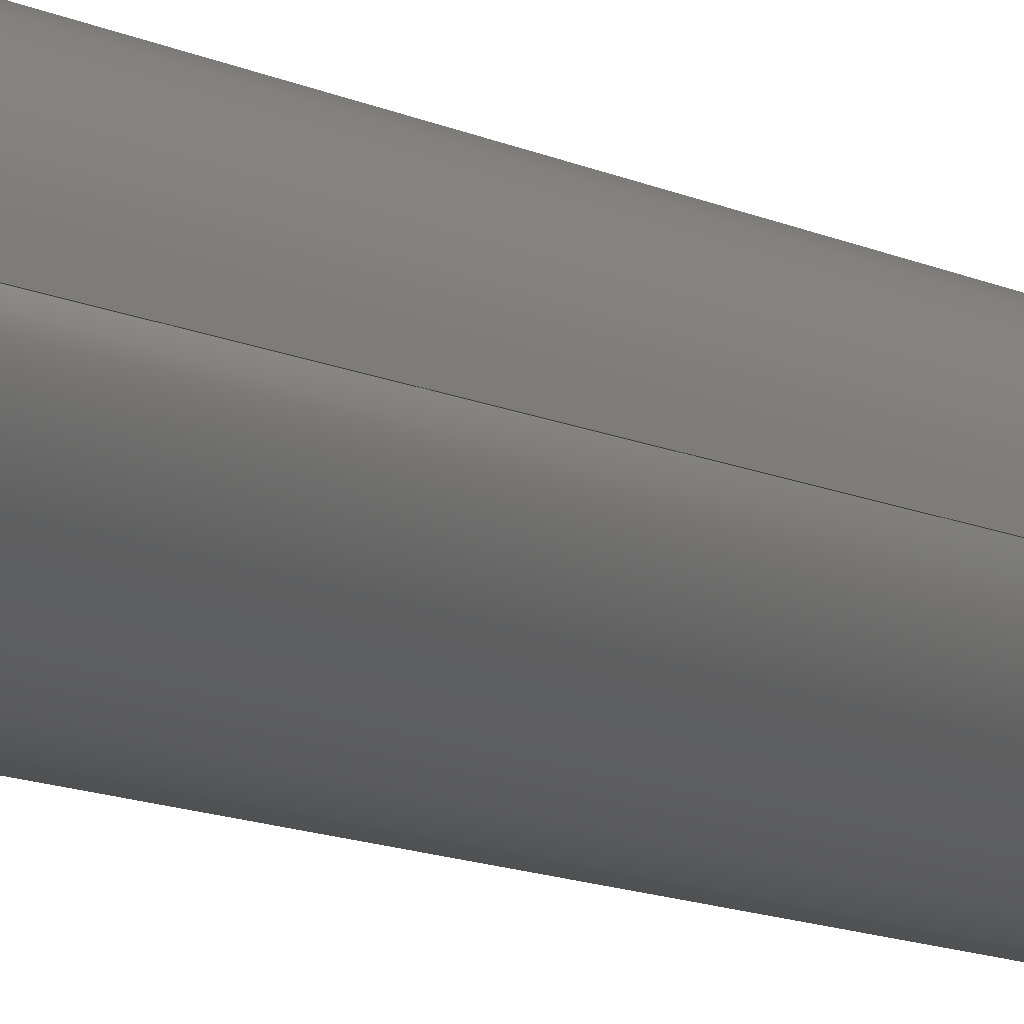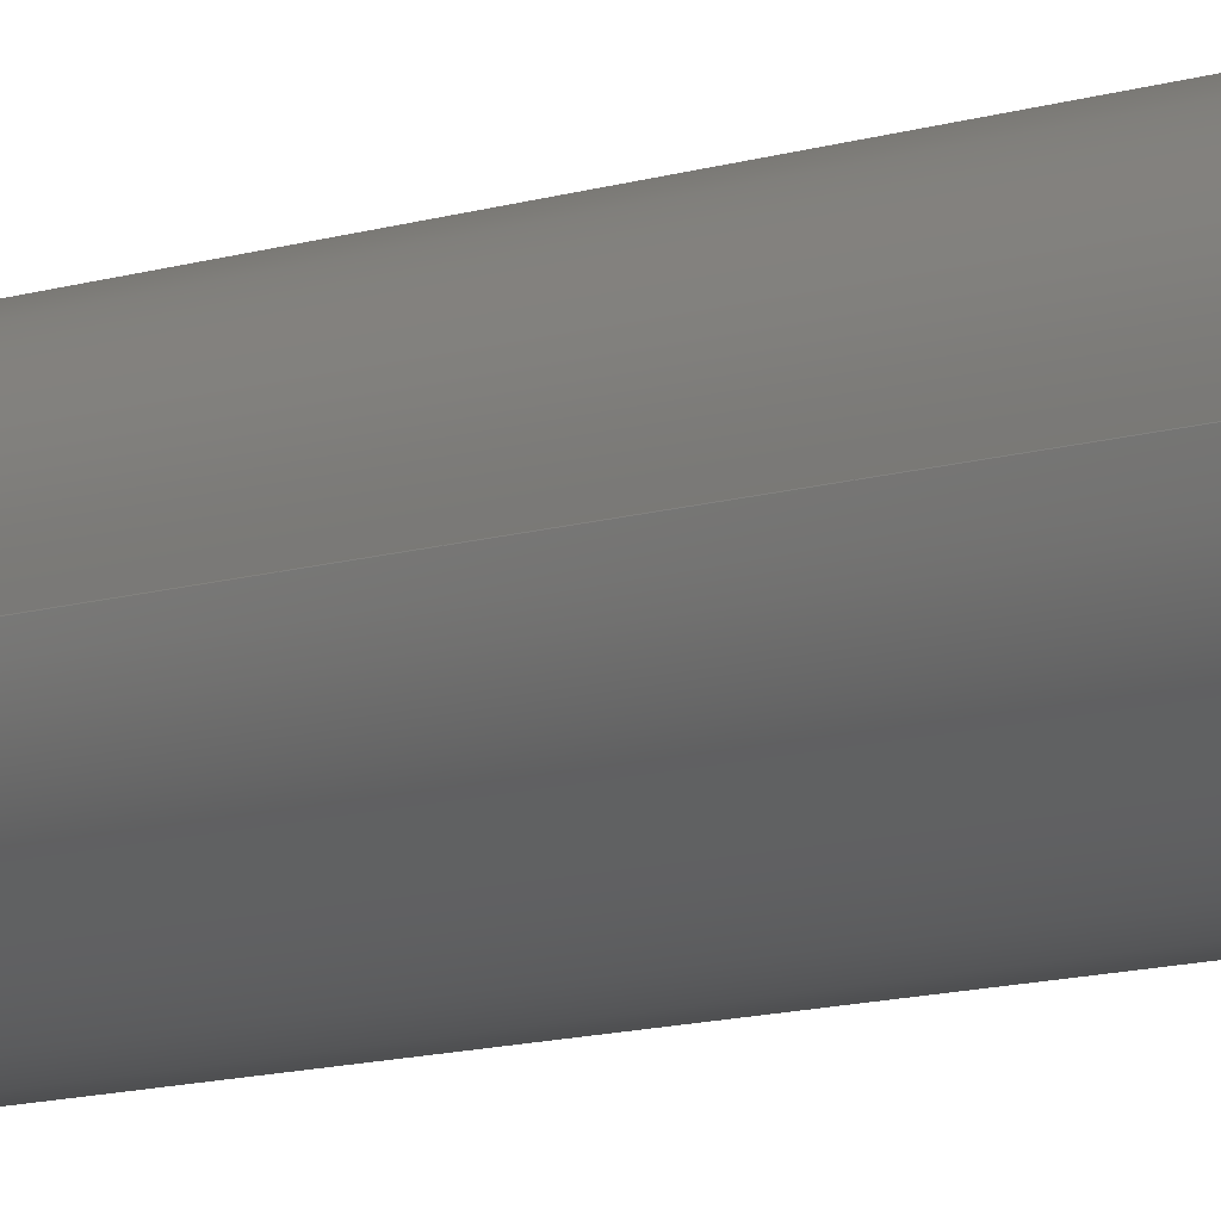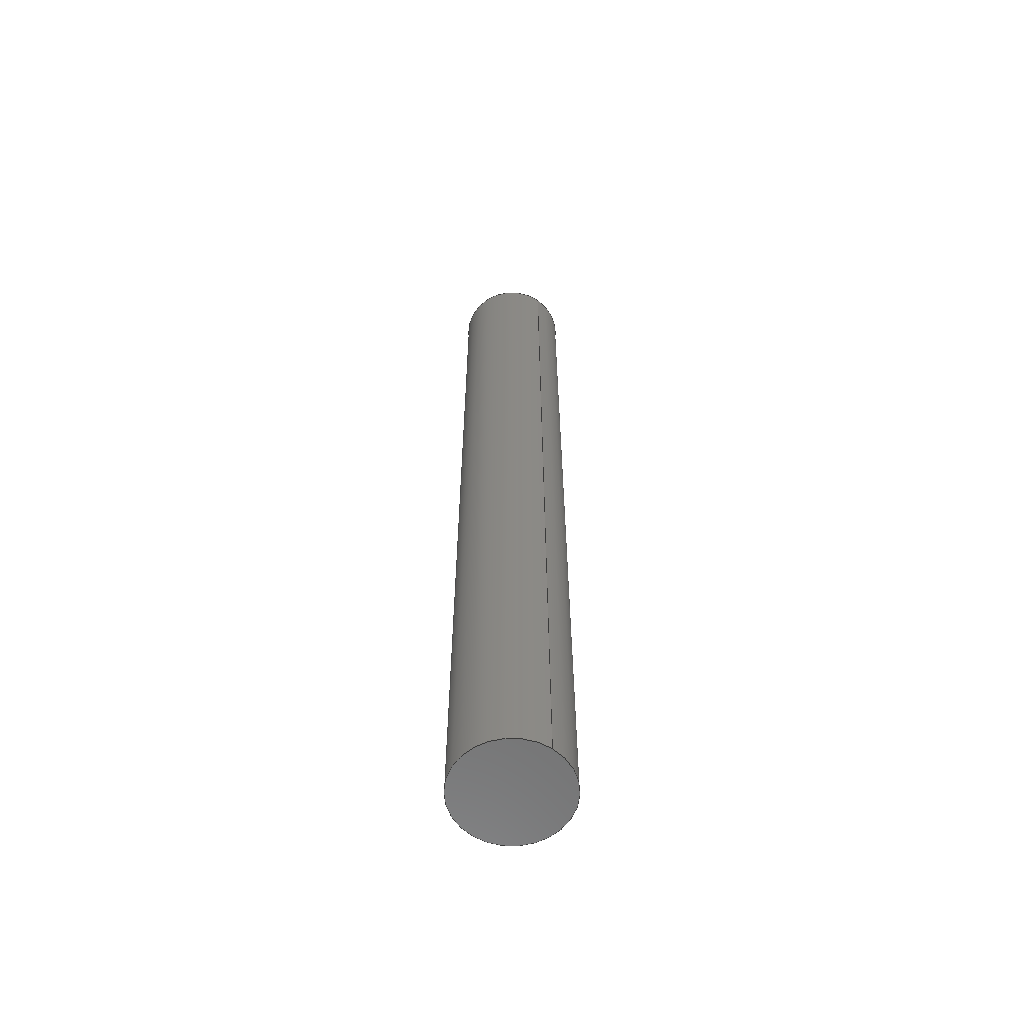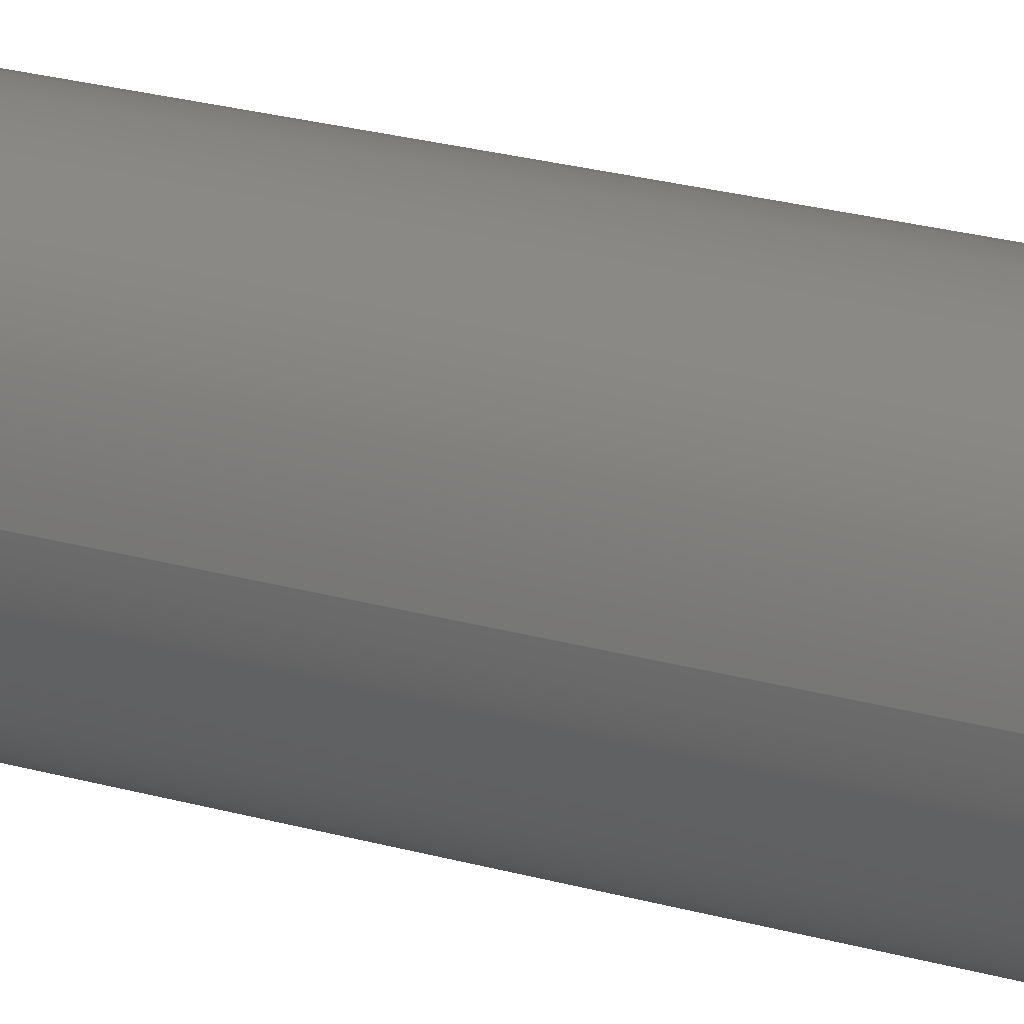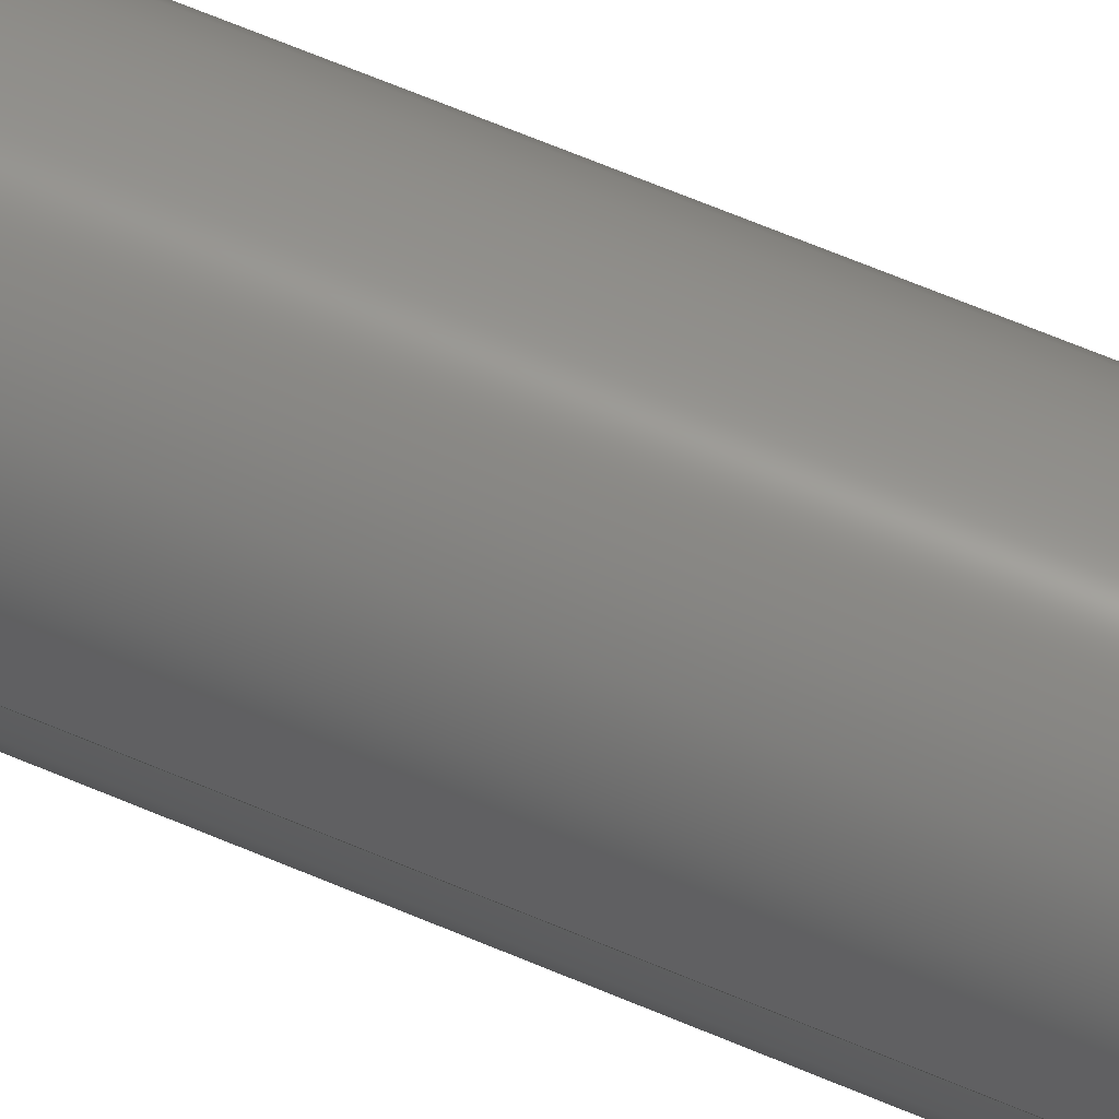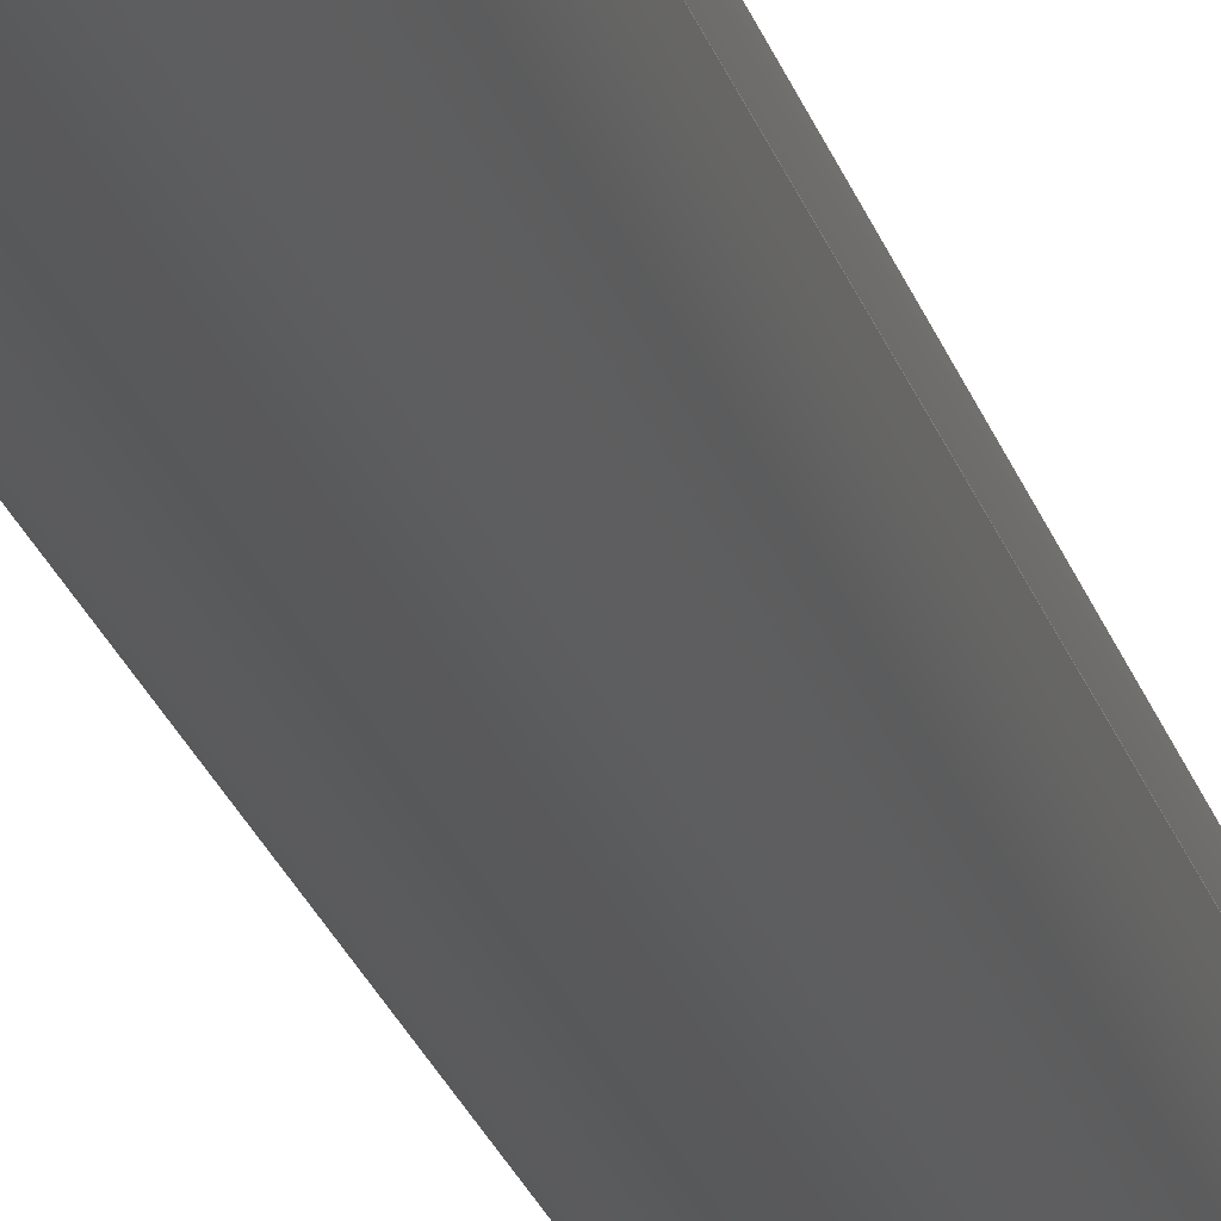
<metadata>
{"format":"step","ext":"step","renderer":"f3d","projection":"perspective","resolution":1024,"background":"white","views":[{"elev":-7.9,"azim":-149.6,"up":"+Y"},{"elev":-8.2,"azim":-43.1,"up":"+Y"},{"elev":-60.6,"azim":54.3,"up":"+Z"},{"elev":15.3,"azim":-53.9,"up":"+Y"},{"elev":58.6,"azim":114.5,"up":"+Y"},{"elev":-21.4,"azim":13.7,"up":"+Y"}]}
</metadata>
<code>
ISO-10303-21;
DATA;
#1 = ADVANCED_FACE ( 'NONE', ( #24 ), #34, .T. ) ;
#2 = EDGE_LOOP ( 'NONE', ( #31, #45 ) ) ;
#3 = ADVANCED_FACE ( 'NONE', ( #15 ), #67, .T. ) ;
#4 = VERTEX_POINT ( 'NONE', #71 ) ;
#5 = VECTOR ( 'NONE', #83, 1000 ) ;
#6 = CYLINDRICAL_SURFACE ( 'NONE', #112, 2.413 ) ;
#7 = CIRCLE ( 'NONE', #105, 2.413 ) ;
#8 = UNCERTAINTY_MEASURE_WITH_UNIT (LENGTH_MEASURE( 1e-05 ), #122, 'distance_accuracy_value', 'NONE');
#9 = ADVANCED_FACE ( 'NONE', ( #114 ), #89, .F. ) ;
#10 = ORIENTED_EDGE ( 'NONE', *, *, #126, .T. ) ;
#11 = COLOUR_RGB ( '',0.749, 0.749, 0.749 ) ;
#12 = CIRCLE ( 'NONE', #106, 2.413 ) ;
#13 = ORIENTED_EDGE ( 'NONE', *, *, #82, .F. ) ;
#14 = VERTEX_POINT ( 'NONE', #135 ) ;
#15 = FACE_OUTER_BOUND ( 'NONE', #21, .T. ) ;
#16 = PRODUCT_DEFINITION_CONTEXT ( 'detailed design', #47, 'design' ) ;
#17 = UNCERTAINTY_MEASURE_WITH_UNIT (LENGTH_MEASURE( 1e-05 ), #65, 'distance_accuracy_value', 'NONE');
#18 = SURFACE_STYLE_FILL_AREA ( #129 ) ;
#19 = LINE ( 'NONE', #76, #5 ) ;
#20 = ORIENTED_EDGE ( 'NONE', *, *, #77, .T. ) ;
#21 = EDGE_LOOP ( 'NONE', ( #94, #20 ) ) ;
#22 = PRODUCT_DEFINITION_SHAPE ( 'NONE', 'NONE',  #72 ) ;
#23 = ORIENTED_EDGE ( 'NONE', *, *, #127, .F. ) ;
#24 = FACE_OUTER_BOUND ( 'NONE', #51, .T. ) ;
#25 = ORIENTED_EDGE ( 'NONE', *, *, #127, .T. ) ;
#26 = ADVANCED_BREP_SHAPE_REPRESENTATION ( 'frame_pins_(x3)', ( #46, #73 ), #99 ) ;
#27 = UNCERTAINTY_MEASURE_WITH_UNIT (LENGTH_MEASURE( 1e-05 ), #54, 'distance_accuracy_value', 'NONE');
#28 = ORIENTED_EDGE ( 'NONE', *, *, #86, .T. ) ;
#29 = PRESENTATION_STYLE_ASSIGNMENT (( #124 ) ) ;
#30 = VECTOR ( 'NONE', #131, 1000 ) ;
#31 = ORIENTED_EDGE ( 'NONE', *, *, #86, .F. ) ;
#32 = CLOSED_SHELL ( 'NONE', ( #39, #1, #3, #9 ) ) ;
#33 = VERTEX_POINT ( 'NONE', #134 ) ;
#34 = CYLINDRICAL_SURFACE ( 'NONE', #123, 2.413 ) ;
#35 = ORIENTED_EDGE ( 'NONE', *, *, #96, .F. ) ;
#36 = SURFACE_STYLE_FILL_AREA ( #58 ) ;
#37 = VERTEX_POINT ( 'NONE', #139 ) ;
#38 = PRODUCT ( 'frame_pins_(x3)', 'frame_pins_(x3)', '', ( #48 ) ) ;
#39 = ADVANCED_FACE ( 'NONE', ( #41 ), #6, .T. ) ;
#40 = PRESENTATION_STYLE_ASSIGNMENT (( #56 ) ) ;
#41 = FACE_OUTER_BOUND ( 'NONE', #59, .T. ) ;
#42 = APPLICATION_PROTOCOL_DEFINITION ( 'draft international standard', 'automotive_design', 1998, #47 ) ;
#43 = ORIENTED_EDGE ( 'NONE', *, *, #77, .F. ) ;
#44 = LINE ( 'NONE', #110, #30 ) ;
#45 = ORIENTED_EDGE ( 'NONE', *, *, #126, .F. ) ;
#46 = MANIFOLD_SOLID_BREP ( 'Extrusion1', #32 ) ;
#47 = APPLICATION_CONTEXT ( 'automotive_design' ) ;
#48 = PRODUCT_CONTEXT ( 'NONE', #61, 'mechanical' ) ;
#49 = DIRECTION ( 'NONE',  ( 1, 0, 0 ) ) ;
#50 = DIRECTION ( 'NONE',  ( 0, 0, 1 ) ) ;
#51 = EDGE_LOOP ( 'NONE', ( #23, #35, #55, #28 ) ) ;
#52 =( NAMED_UNIT ( * ) SI_UNIT ( $, .STERADIAN. ) SOLID_ANGLE_UNIT ( ) );
#53 =( NAMED_UNIT ( * ) PLANE_ANGLE_UNIT ( ) SI_UNIT ( $, .RADIAN. ) );
#54 =( LENGTH_UNIT ( ) NAMED_UNIT ( * ) SI_UNIT ( .MILLI., .METRE. ) );
#55 = ORIENTED_EDGE ( 'NONE', *, *, #82, .T. ) ;
#56 = SURFACE_STYLE_USAGE ( .BOTH. , #57 ) ;
#57 = SURFACE_SIDE_STYLE ('',( #36 ) ) ;
#58 = FILL_AREA_STYLE ('',( #60 ) ) ;
#59 = EDGE_LOOP ( 'NONE', ( #43, #25, #10, #13 ) ) ;
#60 = FILL_AREA_STYLE_COLOUR ( '', #128 ) ;
#61 = APPLICATION_CONTEXT ( 'automotive_design' ) ;
#62 = APPLICATION_PROTOCOL_DEFINITION ( 'draft international standard', 'automotive_design', 1998, #61 ) ;
#63 =( NAMED_UNIT ( * ) SI_UNIT ( $, .STERADIAN. ) SOLID_ANGLE_UNIT ( ) );
#64 =( NAMED_UNIT ( * ) PLANE_ANGLE_UNIT ( ) SI_UNIT ( $, .RADIAN. ) );
#65 =( LENGTH_UNIT ( ) NAMED_UNIT ( * ) SI_UNIT ( .MILLI., .METRE. ) );
#66 = CARTESIAN_POINT ( 'NONE',  ( 0, 0, 0 ) ) ;
#67 = PLANE ( 'NONE',  #119 ) ;
#68 = DIRECTION ( 'NONE',  ( 1, 0, 0 ) ) ;
#69 = SHAPE_DEFINITION_REPRESENTATION ( #22, #26 ) ;
#70 = PRODUCT_DEFINITION_FORMATION_WITH_SPECIFIED_SOURCE ( 'ANY', '', #38, .NOT_KNOWN. ) ;
#71 = CARTESIAN_POINT ( 'NONE',  ( -2.413, 0, 0 ) ) ;
#72 = PRODUCT_DEFINITION ( 'UNKNOWN', '', #70, #16 ) ;
#73 = AXIS2_PLACEMENT_3D ( 'NONE', #66, #50, #49 ) ;
#74 = DIRECTION ( 'NONE',  ( 0, 0, 1 ) ) ;
#75 = CARTESIAN_POINT ( 'NONE',  ( 0, 0, 0 ) ) ;
#76 = CARTESIAN_POINT ( 'NONE',  ( 2.413, 2.955e-16, 40.64 ) ) ;
#77 = EDGE_CURVE ( 'NONE', #14, #33, #12, .T. ) ;
#78 = DIRECTION ( 'NONE',  ( 1, 0, 0 ) ) ;
#79 = DIRECTION ( 'NONE',  ( 0, 0, 1 ) ) ;
#80 = DIRECTION ( 'NONE',  ( 1, 0, -0 ) ) ;
#81 = CARTESIAN_POINT ( 'NONE',  ( 0, 0, 40.64 ) ) ;
#82 = EDGE_CURVE ( 'NONE', #33, #4, #44, .T. ) ;
#83 = DIRECTION ( 'NONE',  ( -0, -0, -1 ) ) ;
#84 =( GEOMETRIC_REPRESENTATION_CONTEXT ( 3 ) GLOBAL_UNCERTAINTY_ASSIGNED_CONTEXT ( ( #27 ) ) GLOBAL_UNIT_ASSIGNED_CONTEXT ( ( #54, #53, #52 ) ) REPRESENTATION_CONTEXT ( 'NONE', 'WORKASPACE' ) );
#85 = DIRECTION ( 'NONE',  ( 1, 0, 0 ) ) ;
#86 = EDGE_CURVE ( 'NONE', #4, #37, #7, .T. ) ;
#87 = DIRECTION ( 'NONE',  ( 0, 0, 1 ) ) ;
#88 = MECHANICAL_DESIGN_GEOMETRIC_PRESENTATION_REPRESENTATION (  '', ( #93 ), #84 ) ;
#89 = PLANE ( 'NONE',  #116 ) ;
#90 = PRESENTATION_LAYER_ASSIGNMENT (  '', '', ( #93 ) ) ;
#91 = CARTESIAN_POINT ( 'NONE',  ( 0, 0, 0 ) ) ;
#92 = PRODUCT_RELATED_PRODUCT_CATEGORY ( 'part', '', ( #38 ) ) ;
#93 = STYLED_ITEM ( 'NONE', ( #40 ), #26 ) ;
#94 = ORIENTED_EDGE ( 'NONE', *, *, #96, .T. ) ;
#95 = DIRECTION ( 'NONE',  ( 1, 0, -0 ) ) ;
#96 = EDGE_CURVE ( 'NONE', #33, #14, #121, .T. ) ;
#97 = DIRECTION ( 'NONE',  ( 0, 0, 1 ) ) ;
#98 = CIRCLE ( 'NONE', #101, 2.413 ) ;
#99 =( GEOMETRIC_REPRESENTATION_CONTEXT ( 3 ) GLOBAL_UNCERTAINTY_ASSIGNED_CONTEXT ( ( #17 ) ) GLOBAL_UNIT_ASSIGNED_CONTEXT ( ( #65, #64, #63 ) ) REPRESENTATION_CONTEXT ( 'NONE', 'WORKASPACE' ) );
#100 = DIRECTION ( 'NONE',  ( -0, -0, -1 ) ) ;
#101 = AXIS2_PLACEMENT_3D ( 'NONE', #75, #74, #68 ) ;
#102 = DIRECTION ( 'NONE',  ( 1, 0, 0 ) ) ;
#103 = AXIS2_PLACEMENT_3D ( 'NONE', #81, #79, #78 ) ;
#104 = DIRECTION ( 'NONE',  ( -1, 0, 0 ) ) ;
#105 = AXIS2_PLACEMENT_3D ( 'NONE', #91, #87, #85 ) ;
#106 = AXIS2_PLACEMENT_3D ( 'NONE', #109, #107, #102 ) ;
#107 = DIRECTION ( 'NONE',  ( 0, 0, 1 ) ) ;
#108 =( GEOMETRIC_REPRESENTATION_CONTEXT ( 3 ) GLOBAL_UNCERTAINTY_ASSIGNED_CONTEXT ( ( #8 ) ) GLOBAL_UNIT_ASSIGNED_CONTEXT ( ( #122, #120, #113 ) ) REPRESENTATION_CONTEXT ( 'NONE', 'WORKASPACE' ) );
#109 = CARTESIAN_POINT ( 'NONE',  ( 0, 0, 40.64 ) ) ;
#110 = CARTESIAN_POINT ( 'NONE',  ( -2.413, 0, 40.64 ) ) ;
#111 = MECHANICAL_DESIGN_GEOMETRIC_PRESENTATION_REPRESENTATION (  '', ( #115 ), #108 ) ;
#112 = AXIS2_PLACEMENT_3D ( 'NONE', #133, #137, #132 ) ;
#113 =( NAMED_UNIT ( * ) SI_UNIT ( $, .STERADIAN. ) SOLID_ANGLE_UNIT ( ) );
#114 = FACE_OUTER_BOUND ( 'NONE', #2, .T. ) ;
#115 = STYLED_ITEM ( 'NONE', ( #29 ), #46 ) ;
#116 = AXIS2_PLACEMENT_3D ( 'NONE', #138, #140, #80 ) ;
#117 = PRESENTATION_LAYER_ASSIGNMENT (  '', '', ( #115 ) ) ;
#118 = CARTESIAN_POINT ( 'NONE',  ( 0, 0, 40.64 ) ) ;
#119 = AXIS2_PLACEMENT_3D ( 'NONE', #118, #97, #95 ) ;
#120 =( NAMED_UNIT ( * ) PLANE_ANGLE_UNIT ( ) SI_UNIT ( $, .RADIAN. ) );
#121 = CIRCLE ( 'NONE', #103, 2.413 ) ;
#122 =( LENGTH_UNIT ( ) NAMED_UNIT ( * ) SI_UNIT ( .MILLI., .METRE. ) );
#123 = AXIS2_PLACEMENT_3D ( 'NONE', #136, #100, #104 ) ;
#124 = SURFACE_STYLE_USAGE ( .BOTH. , #125 ) ;
#125 = SURFACE_SIDE_STYLE ('',( #18 ) ) ;
#126 = EDGE_CURVE ( 'NONE', #37, #4, #98, .T. ) ;
#127 = EDGE_CURVE ( 'NONE', #14, #37, #19, .T. ) ;
#128 = COLOUR_RGB ( '',0.749, 0.749, 0.749 ) ;
#129 = FILL_AREA_STYLE ('',( #130 ) ) ;
#130 = FILL_AREA_STYLE_COLOUR ( '', #11 ) ;
#131 = DIRECTION ( 'NONE',  ( -0, -0, -1 ) ) ;
#132 = DIRECTION ( 'NONE',  ( -1, 0, 0 ) ) ;
#133 = CARTESIAN_POINT ( 'NONE',  ( 0, 0, 40.64 ) ) ;
#134 = CARTESIAN_POINT ( 'NONE',  ( -2.413, 0, 40.64 ) ) ;
#135 = CARTESIAN_POINT ( 'NONE',  ( 2.413, 2.955e-16, 40.64 ) ) ;
#136 = CARTESIAN_POINT ( 'NONE',  ( 0, 0, 40.64 ) ) ;
#137 = DIRECTION ( 'NONE',  ( -0, -0, -1 ) ) ;
#138 = CARTESIAN_POINT ( 'NONE',  ( 0, 0, 0 ) ) ;
#139 = CARTESIAN_POINT ( 'NONE',  ( 2.413, 2.955e-16, 0 ) ) ;
#140 = DIRECTION ( 'NONE',  ( 0, 0, 1 ) ) ;
ENDSEC;
END-ISO-10303-21;

</code>
